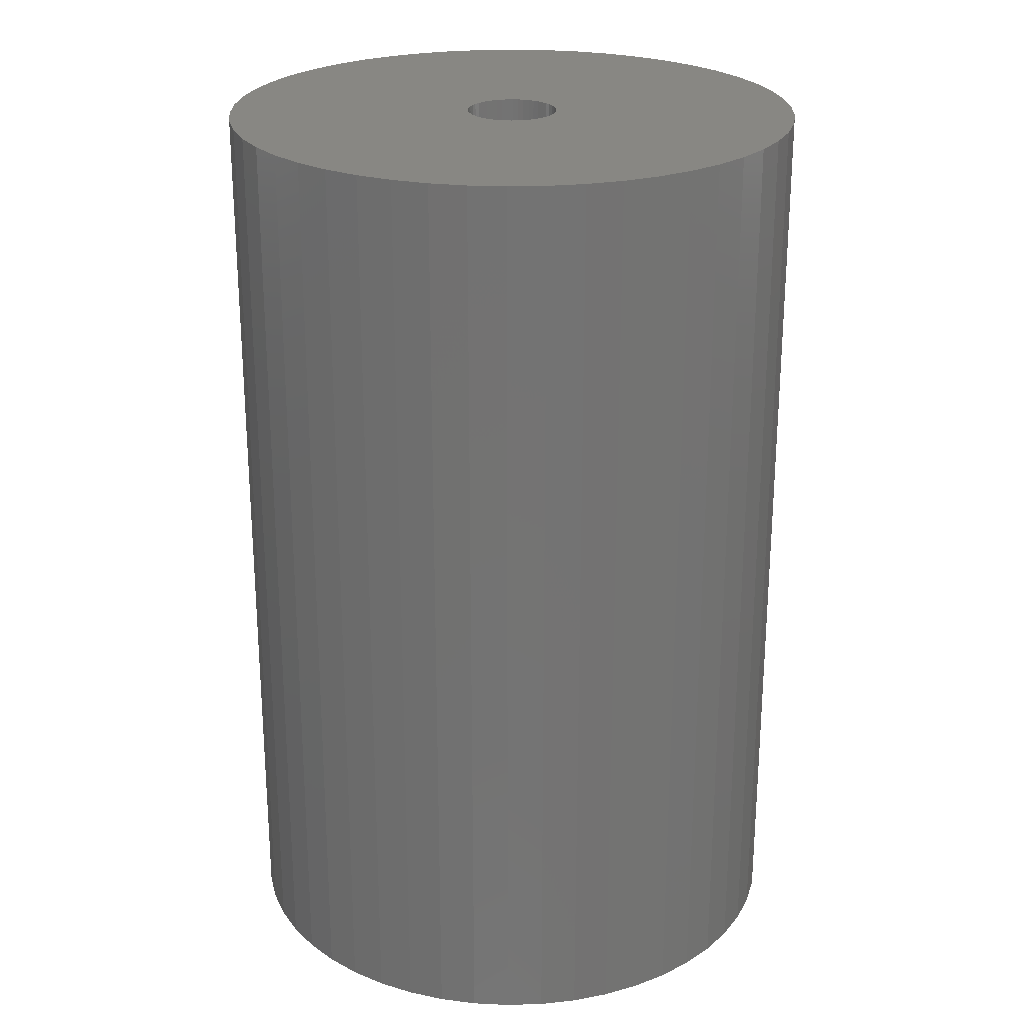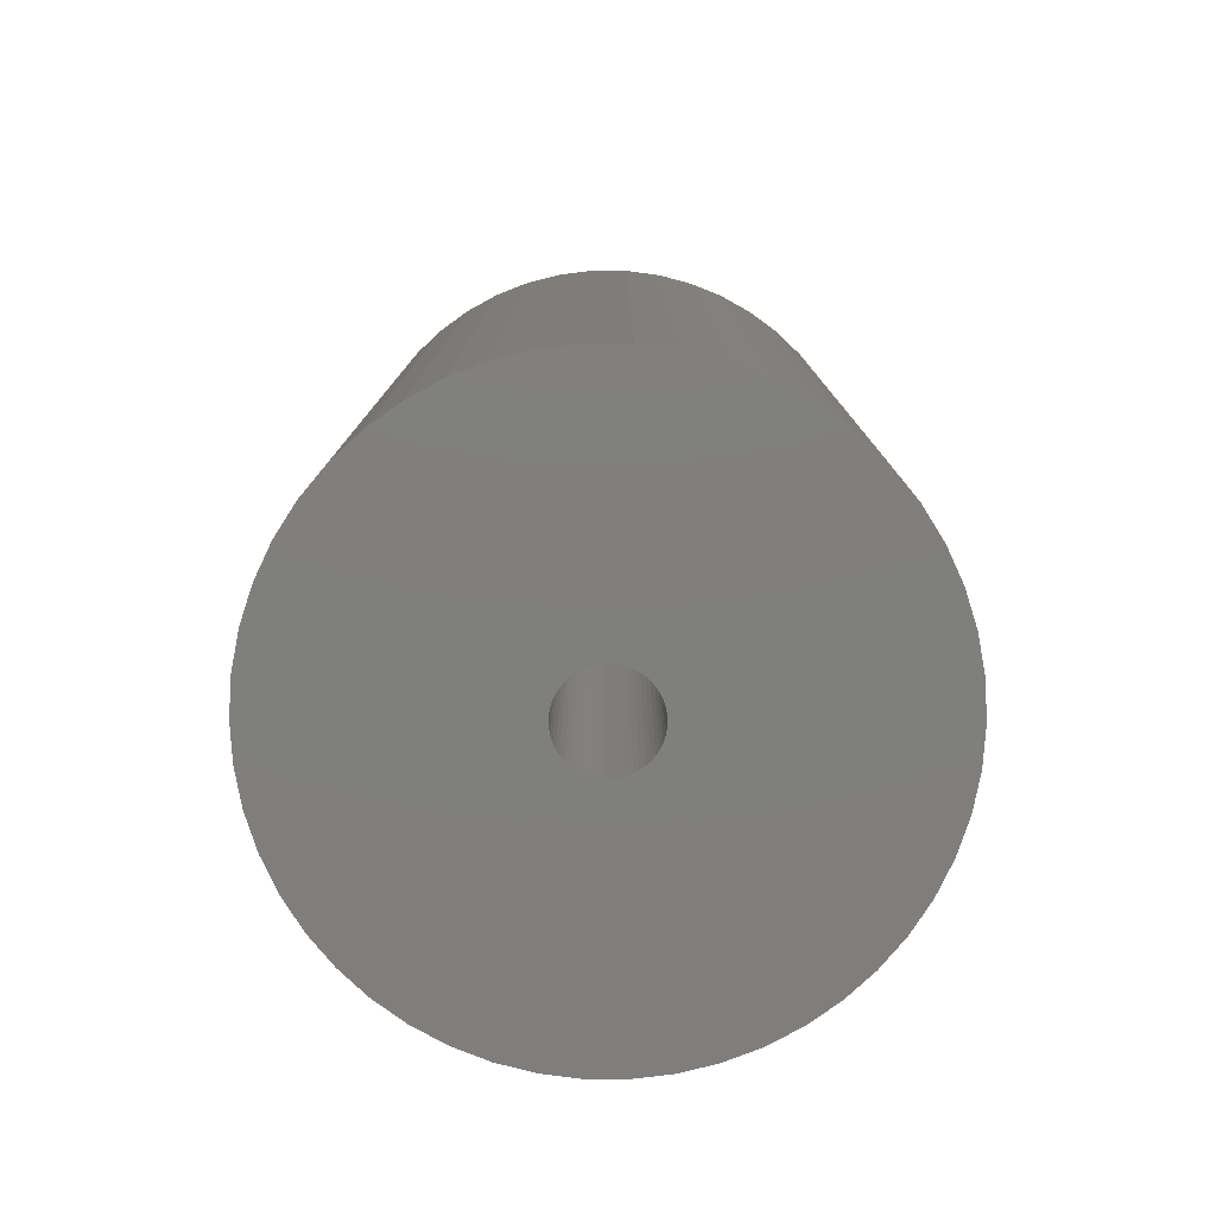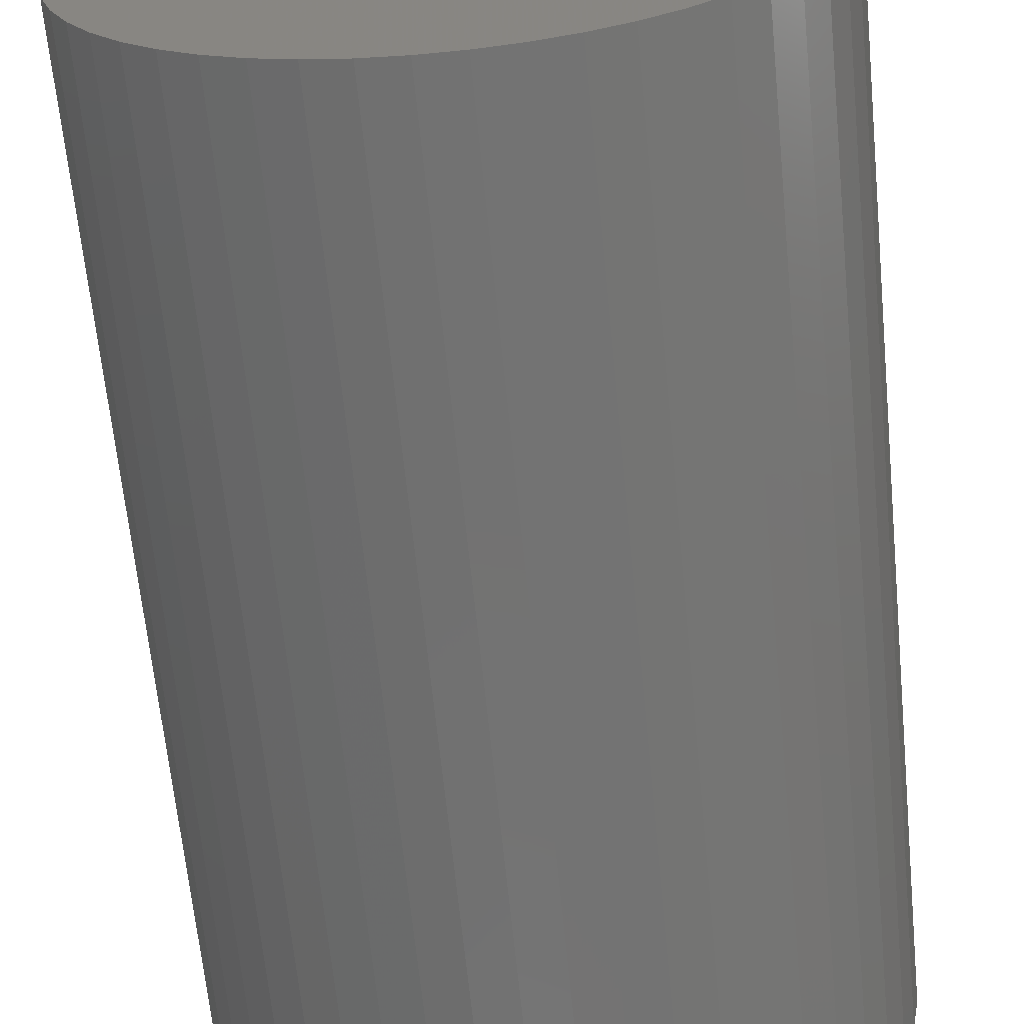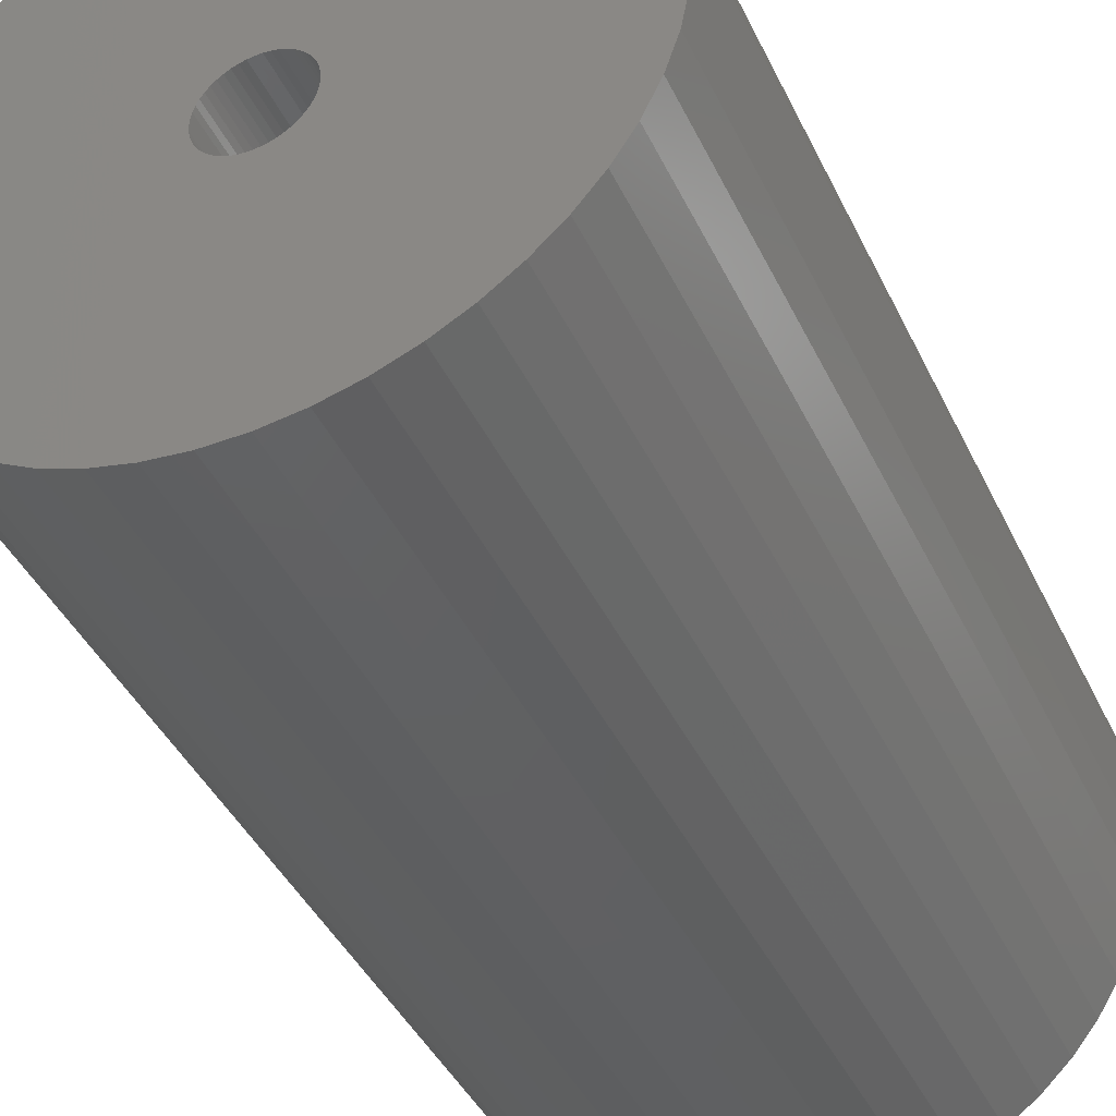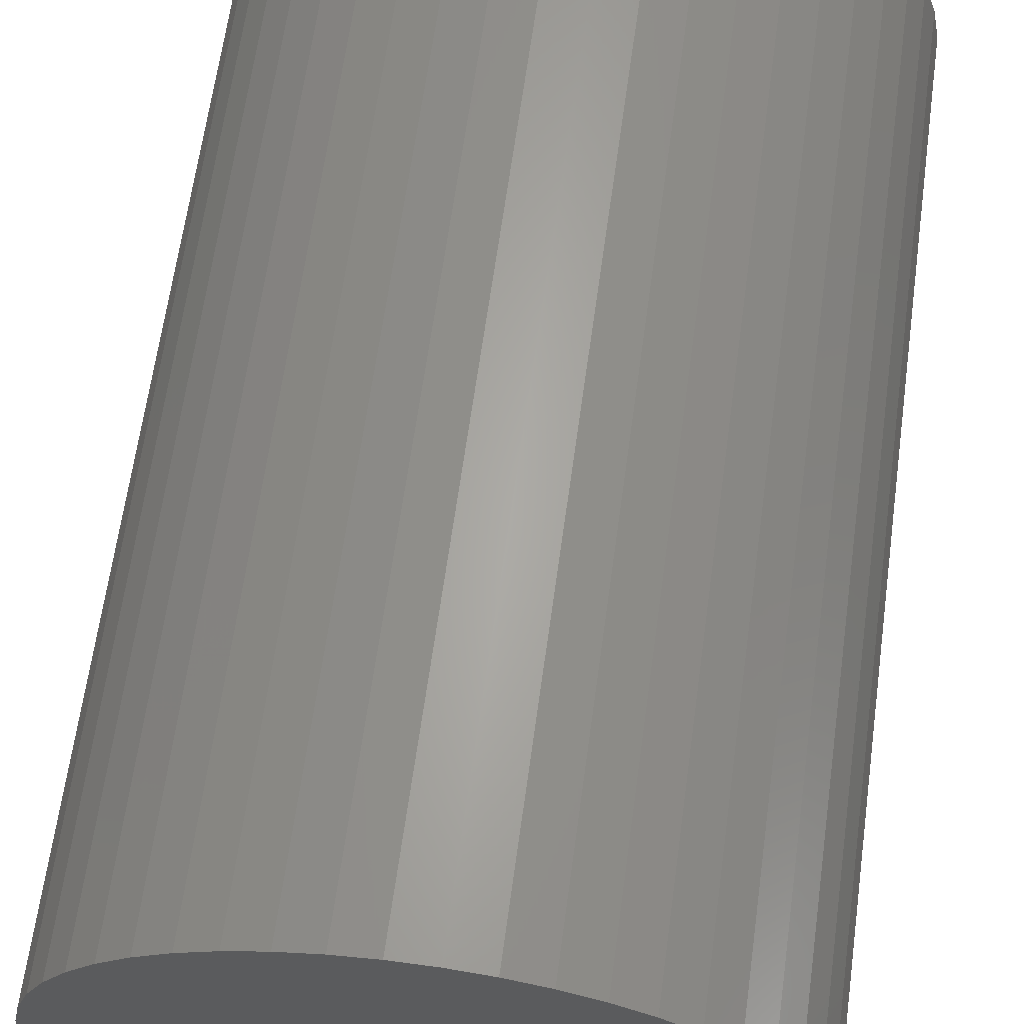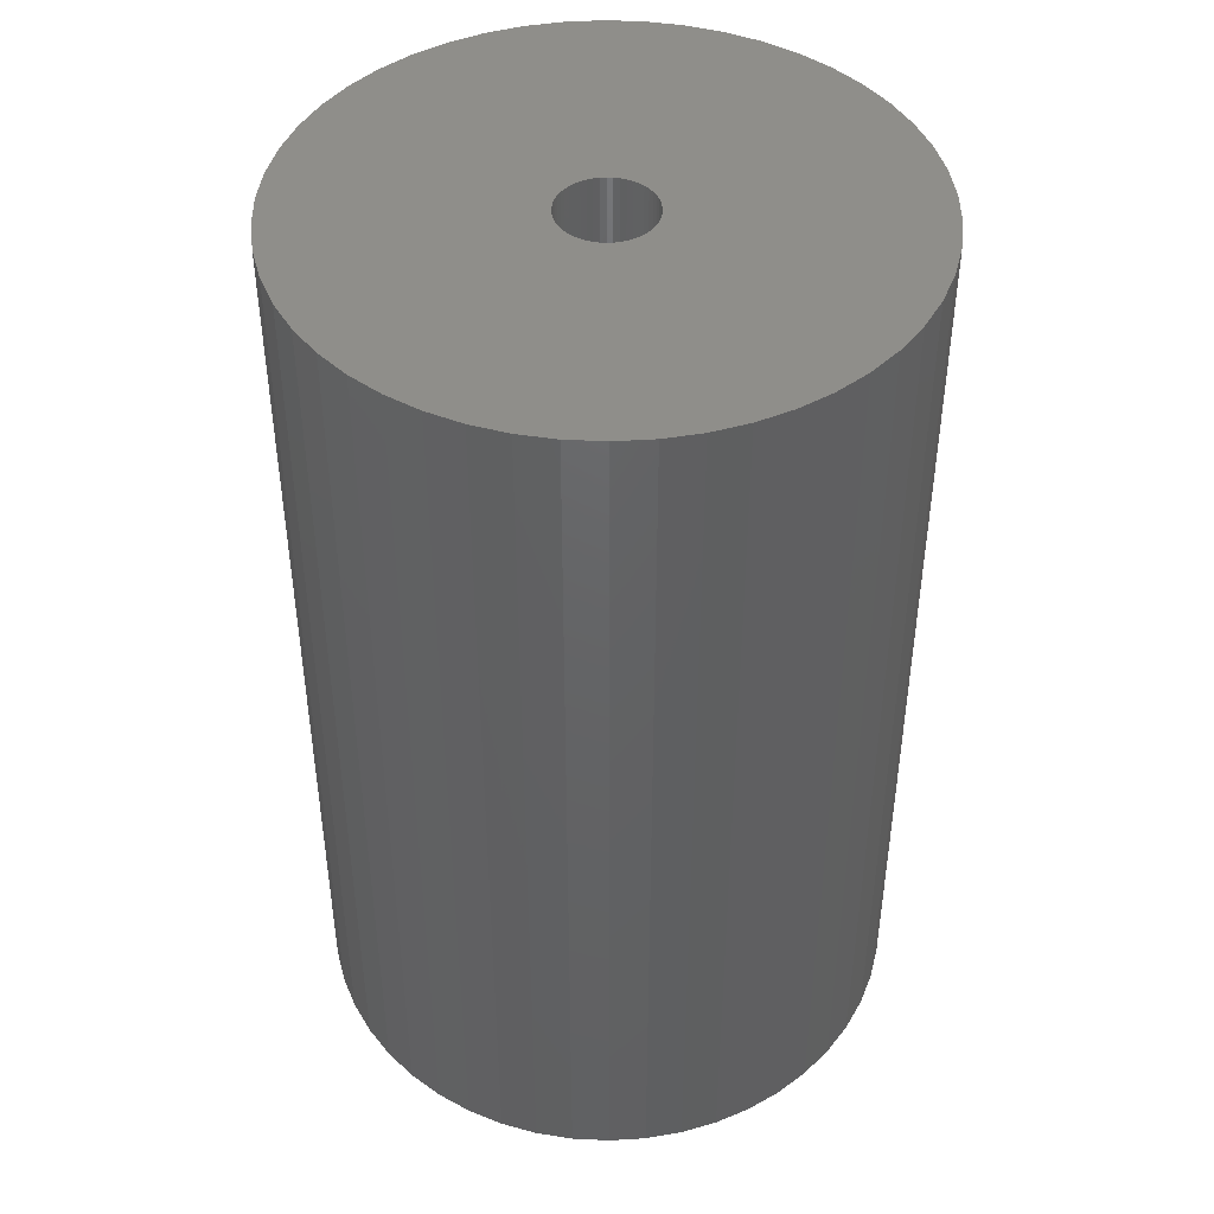
<metadata>
{"format":"stl","ext":"stl","renderer":"f3d","projection":"perspective","resolution":1024,"background":"white","views":[{"elev":24.4,"azim":-9.9,"up":"+Z"},{"elev":-79.0,"azim":122.1,"up":"+Z"},{"elev":-64.5,"azim":-174.4,"up":"+Y"},{"elev":-42.2,"azim":24.1,"up":"+Y"},{"elev":64.1,"azim":7.8,"up":"+Y"},{"elev":44.5,"azim":-61.6,"up":"+Z"}]}
</metadata>
<code>
# stl→obj: 200 verts, 400 faces
v 17.5 0 27.5
v 17.36 2.193 -27.5
v 17.36 2.193 27.5
v 17.5 0 -27.5
v -17.5 0 -27.5
v -17.36 2.193 27.5
v -17.36 2.193 -27.5
v -17.5 0 27.5
v 1.099 17.47 -27.5
v -1.099 17.47 27.5
v 1.099 17.47 27.5
v -1.099 17.47 -27.5
v -1.099 -17.47 -27.5
v 1.099 -17.47 27.5
v -1.099 -17.47 27.5
v 1.099 -17.47 -27.5
v 12.76 11.98 -27.5
v 11.15 13.48 27.5
v 12.76 11.98 27.5
v 11.15 13.48 -27.5
v -11.15 13.48 -27.5
v -12.76 11.98 27.5
v -11.15 13.48 27.5
v -12.76 11.98 -27.5
v -5.408 16.64 -27.5
v -7.451 15.83 27.5
v -5.408 16.64 27.5
v -7.451 15.83 -27.5
v 16.27 6.442 27.5
v 15.34 8.431 -27.5
v 15.34 8.431 27.5
v 16.27 6.442 -27.5
v 16.95 4.352 -27.5
v 16.95 4.352 27.5
v 7.451 15.83 -27.5
v 5.408 16.64 27.5
v 7.451 15.83 27.5
v 5.408 16.64 -27.5
v 9.377 14.78 -27.5
v 9.377 14.78 27.5
v -16.27 6.442 -27.5
v -15.34 8.431 27.5
v -15.34 8.431 -27.5
v -16.27 6.442 27.5
v -16.95 4.352 -27.5
v -16.95 4.352 27.5
v -3.279 17.19 -27.5
v -3.279 17.19 27.5
v 3.279 -17.19 27.5
v 3.279 -17.19 -27.5
v 14.16 10.29 27.5
v 14.16 10.29 -27.5
v 3.279 17.19 27.5
v 3.279 17.19 -27.5
v -14.16 10.29 27.5
v -14.16 10.29 -27.5
v 2.75 0 27.5
v 2.728 0.3447 27.5
v 17.36 -2.193 27.5
v 2.664 0.6839 27.5
v 2.728 -0.3447 27.5
v 2.557 1.012 27.5
v 16.95 -4.352 27.5
v 2.41 1.325 27.5
v 2.664 -0.6839 27.5
v 2.225 1.616 27.5
v 16.27 -6.442 27.5
v 2.005 1.883 27.5
v 2.557 -1.012 27.5
v 1.753 2.119 27.5
v 15.34 -8.431 27.5
v 1.474 2.322 27.5
v 2.41 -1.325 27.5
v 1.171 2.488 27.5
v 14.16 -10.29 27.5
v 0.8498 2.615 27.5
v 2.225 -1.616 27.5
v 12.76 -11.98 27.5
v 0.5153 2.701 27.5
v 0.1727 2.745 27.5
v -0.1727 2.745 27.5
v -0.5153 2.701 27.5
v -0.8498 2.615 27.5
v -1.171 2.488 27.5
v -1.474 2.322 27.5
v -9.377 14.78 27.5
v -1.753 2.119 27.5
v -2.005 1.883 27.5
v -2.225 1.616 27.5
v 2.005 -1.883 27.5
v 11.15 -13.48 27.5
v 1.753 -2.119 27.5
v 9.377 -14.78 27.5
v 1.474 -2.322 27.5
v 7.451 -15.83 27.5
v 1.171 -2.488 27.5
v 5.408 -16.64 27.5
v 0.8498 -2.615 27.5
v 0.5153 -2.701 27.5
v 0.1727 -2.745 27.5
v -0.1727 -2.745 27.5
v -0.5153 -2.701 27.5
v -3.279 -17.19 27.5
v -0.8498 -2.615 27.5
v -5.408 -16.64 27.5
v -1.171 -2.488 27.5
v -7.451 -15.83 27.5
v -1.474 -2.322 27.5
v -9.377 -14.78 27.5
v -1.753 -2.119 27.5
v -11.15 -13.48 27.5
v -2.005 -1.883 27.5
v -12.76 -11.98 27.5
v -2.225 -1.616 27.5
v -14.16 -10.29 27.5
v -2.41 -1.325 27.5
v -15.34 -8.431 27.5
v -2.557 -1.012 27.5
v -16.27 -6.442 27.5
v -2.664 -0.6839 27.5
v -16.95 -4.352 27.5
v -2.728 -0.3447 27.5
v -17.36 -2.193 27.5
v -2.75 0 27.5
v -2.41 1.325 27.5
v -2.557 1.012 27.5
v -2.664 0.6839 27.5
v -2.728 0.3447 27.5
v -9.377 14.78 -27.5
v 17.36 -2.193 -27.5
v 16.95 -4.352 -27.5
v -12.76 -11.98 -27.5
v -11.15 -13.48 -27.5
v -15.34 -8.431 -27.5
v -16.27 -6.442 -27.5
v -14.16 -10.29 -27.5
v 2.75 0 -27.5
v 2.728 -0.3447 -27.5
v 2.664 -0.6839 -27.5
v 16.27 -6.442 -27.5
v 2.728 0.3447 -27.5
v 2.557 -1.012 -27.5
v 15.34 -8.431 -27.5
v 2.41 -1.325 -27.5
v 14.16 -10.29 -27.5
v 2.664 0.6839 -27.5
v 2.225 -1.616 -27.5
v 12.76 -11.98 -27.5
v 2.005 -1.883 -27.5
v 11.15 -13.48 -27.5
v 2.557 1.012 -27.5
v 1.753 -2.119 -27.5
v 9.377 -14.78 -27.5
v 1.474 -2.322 -27.5
v 7.451 -15.83 -27.5
v 2.41 1.325 -27.5
v 1.171 -2.488 -27.5
v 5.408 -16.64 -27.5
v 0.8498 -2.615 -27.5
v 2.225 1.616 -27.5
v 0.5153 -2.701 -27.5
v 0.1727 -2.745 -27.5
v -0.1727 -2.745 -27.5
v -0.5153 -2.701 -27.5
v -3.279 -17.19 -27.5
v -0.8498 -2.615 -27.5
v -5.408 -16.64 -27.5
v -1.171 -2.488 -27.5
v -7.451 -15.83 -27.5
v -1.474 -2.322 -27.5
v -9.377 -14.78 -27.5
v -1.753 -2.119 -27.5
v -2.005 -1.883 -27.5
v -2.225 -1.616 -27.5
v 2.005 1.883 -27.5
v 1.753 2.119 -27.5
v 1.474 2.322 -27.5
v 1.171 2.488 -27.5
v 0.8498 2.615 -27.5
v 0.5153 2.701 -27.5
v 0.1727 2.745 -27.5
v -0.1727 2.745 -27.5
v -0.5153 2.701 -27.5
v -0.8498 2.615 -27.5
v -1.171 2.488 -27.5
v -1.474 2.322 -27.5
v -1.753 2.119 -27.5
v -2.005 1.883 -27.5
v -2.225 1.616 -27.5
v -2.41 1.325 -27.5
v -2.557 1.012 -27.5
v -2.664 0.6839 -27.5
v -2.728 0.3447 -27.5
v -2.75 0 -27.5
v -2.41 -1.325 -27.5
v -2.557 -1.012 -27.5
v -2.664 -0.6839 -27.5
v -16.95 -4.352 -27.5
v -2.728 -0.3447 -27.5
v -17.36 -2.193 -27.5
f 1 2 3
f 2 1 4
f 5 6 7
f 6 5 8
f 9 10 11
f 10 9 12
f 13 14 15
f 14 13 16
f 17 18 19
f 18 17 20
f 21 22 23
f 22 21 24
f 25 26 27
f 26 25 28
f 29 30 31
f 30 29 32
f 3 33 34
f 33 3 2
f 35 36 37
f 36 35 38
f 39 37 40
f 37 39 35
f 41 42 43
f 42 41 44
f 45 44 41
f 44 45 46
f 47 27 48
f 27 47 25
f 16 49 14
f 49 16 50
f 34 32 29
f 32 34 33
f 51 17 19
f 17 51 52
f 31 52 51
f 52 31 30
f 38 53 36
f 53 38 54
f 54 11 53
f 11 54 9
f 20 40 18
f 40 20 39
f 43 55 56
f 55 43 42
f 56 22 24
f 22 56 55
f 7 46 45
f 46 7 6
f 57 1 3
f 58 3 34
f 1 57 59
f 60 34 29
f 61 59 57
f 62 29 31
f 59 61 63
f 64 31 51
f 65 63 61
f 66 51 19
f 63 65 67
f 68 19 18
f 69 67 65
f 70 18 40
f 67 69 71
f 72 40 37
f 73 71 69
f 74 37 36
f 71 73 75
f 76 36 53
f 77 75 73
f 75 77 78
f 3 58 57
f 34 60 58
f 29 62 60
f 31 64 62
f 51 66 64
f 19 68 66
f 18 70 68
f 40 72 70
f 37 74 72
f 79 53 11
f 36 76 74
f 53 79 76
f 11 80 79
f 11 81 80
f 10 81 11
f 81 10 82
f 48 82 10
f 82 48 83
f 27 83 48
f 83 27 84
f 26 84 27
f 84 26 85
f 86 85 26
f 85 86 87
f 23 87 86
f 87 23 88
f 88 22 89
f 22 88 23
f 90 78 77
f 78 90 91
f 92 91 90
f 91 92 93
f 94 93 92
f 93 94 95
f 96 95 94
f 95 96 97
f 98 97 96
f 97 98 49
f 99 49 98
f 49 99 14
f 100 14 99
f 101 14 100
f 15 101 102
f 103 102 104
f 101 15 14
f 105 104 106
f 107 106 108
f 109 108 110
f 111 110 112
f 113 112 114
f 115 114 116
f 117 116 118
f 119 118 120
f 121 120 122
f 102 103 15
f 123 122 124
f 55 89 22
f 89 55 125
f 104 105 103
f 42 125 55
f 106 107 105
f 125 42 126
f 108 109 107
f 44 126 42
f 110 111 109
f 126 44 127
f 112 113 111
f 46 127 44
f 114 115 113
f 127 46 128
f 116 117 115
f 6 128 46
f 118 119 117
f 128 6 124
f 120 121 119
f 8 124 6
f 122 123 121
f 124 8 123
f 28 86 26
f 86 28 129
f 129 23 86
f 23 129 21
f 12 48 10
f 48 12 47
f 59 4 1
f 4 59 130
f 63 130 59
f 130 63 131
f 132 111 113
f 111 132 133
f 134 119 135
f 119 134 117
f 136 117 134
f 117 136 115
f 137 4 130
f 138 130 131
f 4 137 2
f 139 131 140
f 141 2 137
f 142 140 143
f 2 141 33
f 144 143 145
f 146 33 141
f 147 145 148
f 33 146 32
f 149 148 150
f 151 32 146
f 152 150 153
f 32 151 30
f 154 153 155
f 156 30 151
f 157 155 158
f 30 156 52
f 159 158 50
f 160 52 156
f 52 160 17
f 130 138 137
f 131 139 138
f 140 142 139
f 143 144 142
f 145 147 144
f 148 149 147
f 150 152 149
f 153 154 152
f 155 157 154
f 161 50 16
f 158 159 157
f 50 161 159
f 16 162 161
f 16 163 162
f 13 163 16
f 163 13 164
f 165 164 13
f 164 165 166
f 167 166 165
f 166 167 168
f 169 168 167
f 168 169 170
f 171 170 169
f 170 171 172
f 133 172 171
f 172 133 173
f 173 132 174
f 132 173 133
f 175 17 160
f 17 175 20
f 176 20 175
f 20 176 39
f 177 39 176
f 39 177 35
f 178 35 177
f 35 178 38
f 179 38 178
f 38 179 54
f 180 54 179
f 54 180 9
f 181 9 180
f 182 9 181
f 12 182 183
f 47 183 184
f 182 12 9
f 25 184 185
f 28 185 186
f 129 186 187
f 21 187 188
f 24 188 189
f 56 189 190
f 43 190 191
f 41 191 192
f 45 192 193
f 183 47 12
f 7 193 194
f 136 174 132
f 174 136 195
f 184 25 47
f 134 195 136
f 185 28 25
f 195 134 196
f 186 129 28
f 135 196 134
f 187 21 129
f 196 135 197
f 188 24 21
f 198 197 135
f 189 56 24
f 197 198 199
f 190 43 56
f 200 199 198
f 191 41 43
f 199 200 194
f 192 45 41
f 5 194 200
f 193 7 45
f 194 5 7
f 155 93 95
f 93 155 153
f 71 140 67
f 140 71 143
f 132 115 136
f 115 132 113
f 135 121 198
f 121 135 119
f 150 78 91
f 78 150 148
f 158 95 97
f 95 158 155
f 50 97 49
f 97 50 158
f 75 143 71
f 143 75 145
f 78 145 75
f 145 78 148
f 67 131 63
f 131 67 140
f 165 15 103
f 15 165 13
f 169 105 107
f 105 169 167
f 167 103 105
f 103 167 165
f 198 123 200
f 123 198 121
f 200 8 5
f 8 200 123
f 153 91 93
f 91 153 150
f 171 107 109
f 107 171 169
f 133 109 111
f 109 133 171
f 137 58 141
f 58 137 57
f 124 193 128
f 193 124 194
f 182 80 81
f 80 182 181
f 176 68 70
f 68 176 175
f 188 87 88
f 87 188 187
f 185 83 84
f 83 185 184
f 151 64 156
f 64 151 62
f 179 74 76
f 74 179 178
f 177 70 72
f 70 177 176
f 125 189 89
f 189 125 190
f 89 188 88
f 188 89 189
f 128 192 127
f 192 128 193
f 186 84 85
f 84 186 185
f 183 81 82
f 81 183 182
f 149 77 147
f 77 149 90
f 164 104 102
f 104 164 166
f 161 100 99
f 100 161 162
f 146 62 151
f 62 146 60
f 141 60 146
f 60 141 58
f 160 68 175
f 68 160 66
f 156 66 160
f 66 156 64
f 180 76 79
f 76 180 179
f 181 79 80
f 79 181 180
f 178 72 74
f 72 178 177
f 126 190 125
f 190 126 191
f 127 191 126
f 191 127 192
f 184 82 83
f 82 184 183
f 138 57 137
f 57 138 61
f 154 96 94
f 96 154 157
f 122 194 124
f 194 122 199
f 118 197 120
f 197 118 196
f 157 98 96
f 98 157 159
f 159 99 98
f 99 159 161
f 187 85 87
f 85 187 186
f 142 65 139
f 65 142 69
f 139 61 138
f 61 139 65
f 144 69 142
f 69 144 73
f 147 73 144
f 73 147 77
f 162 101 100
f 101 162 163
f 166 106 104
f 106 166 168
f 112 174 114
f 174 112 173
f 116 196 118
f 196 116 195
f 120 199 122
f 199 120 197
f 152 94 92
f 94 152 154
f 149 92 90
f 92 149 152
f 163 102 101
f 102 163 164
f 168 108 106
f 108 168 170
f 114 195 116
f 195 114 174
f 172 112 110
f 112 172 173
f 170 110 108
f 110 170 172

</code>
